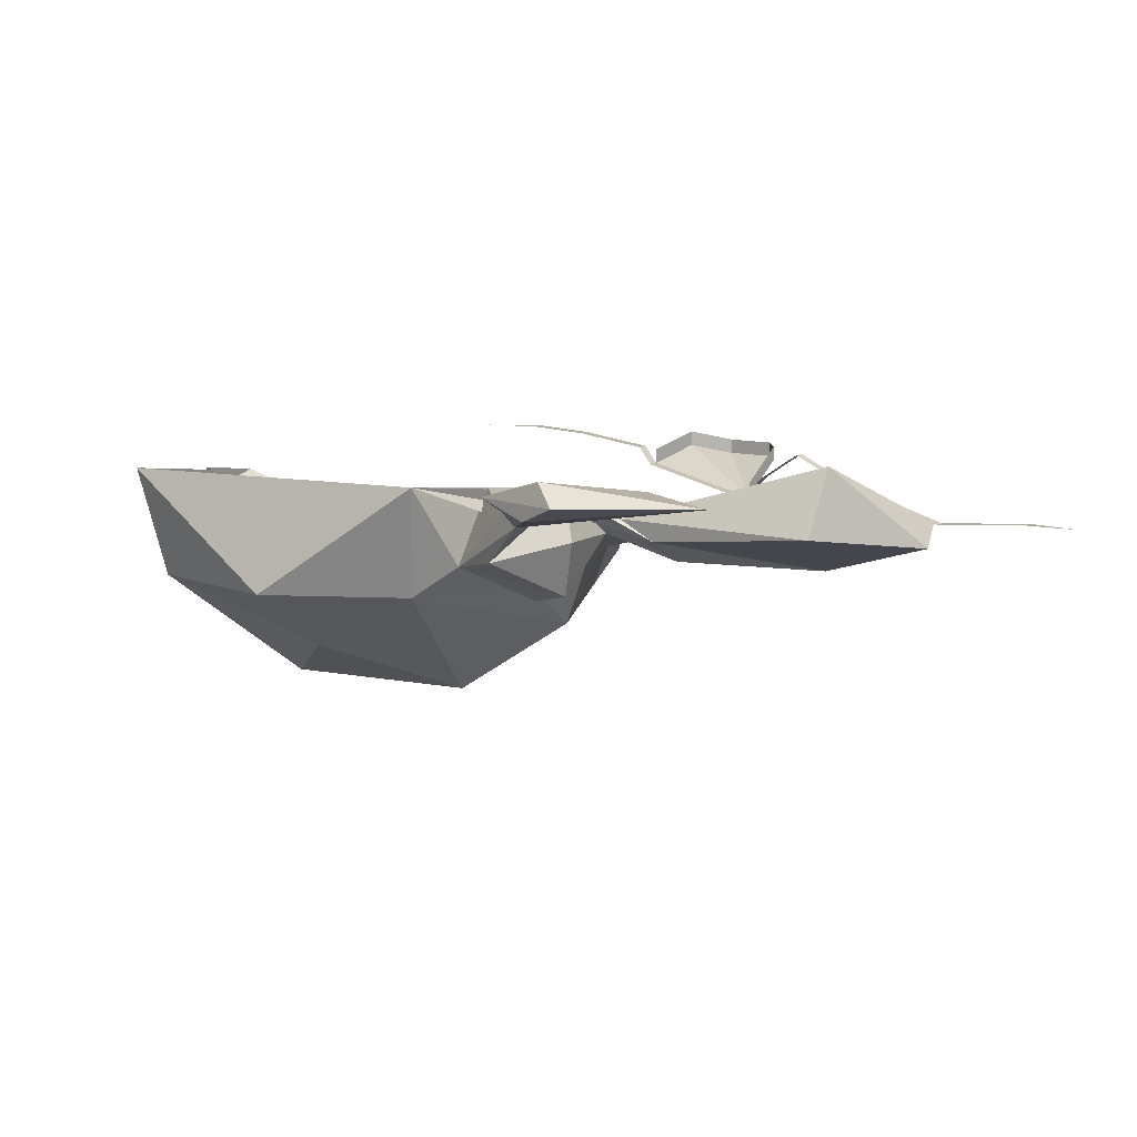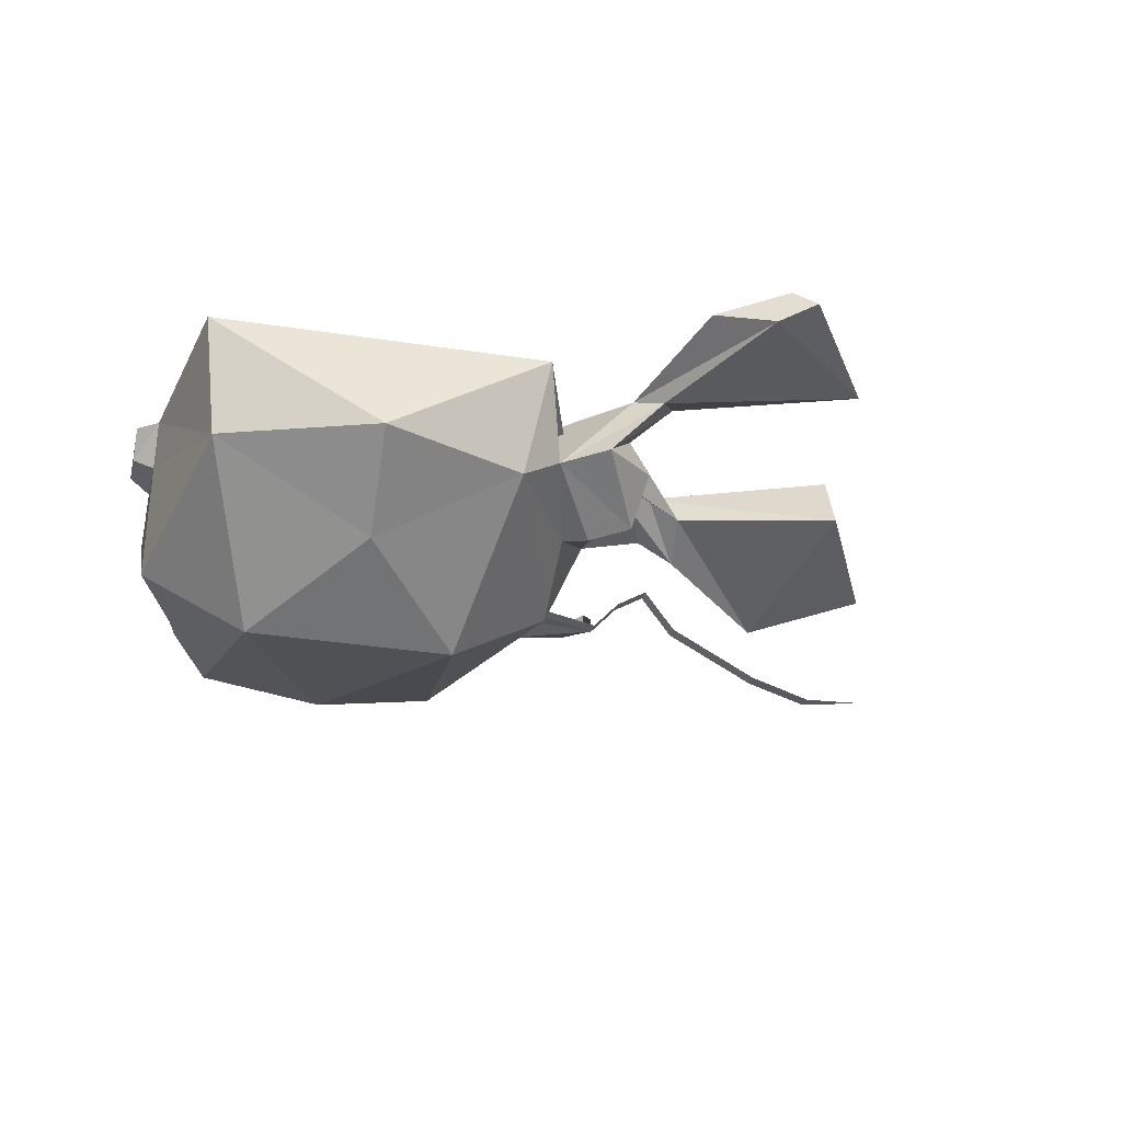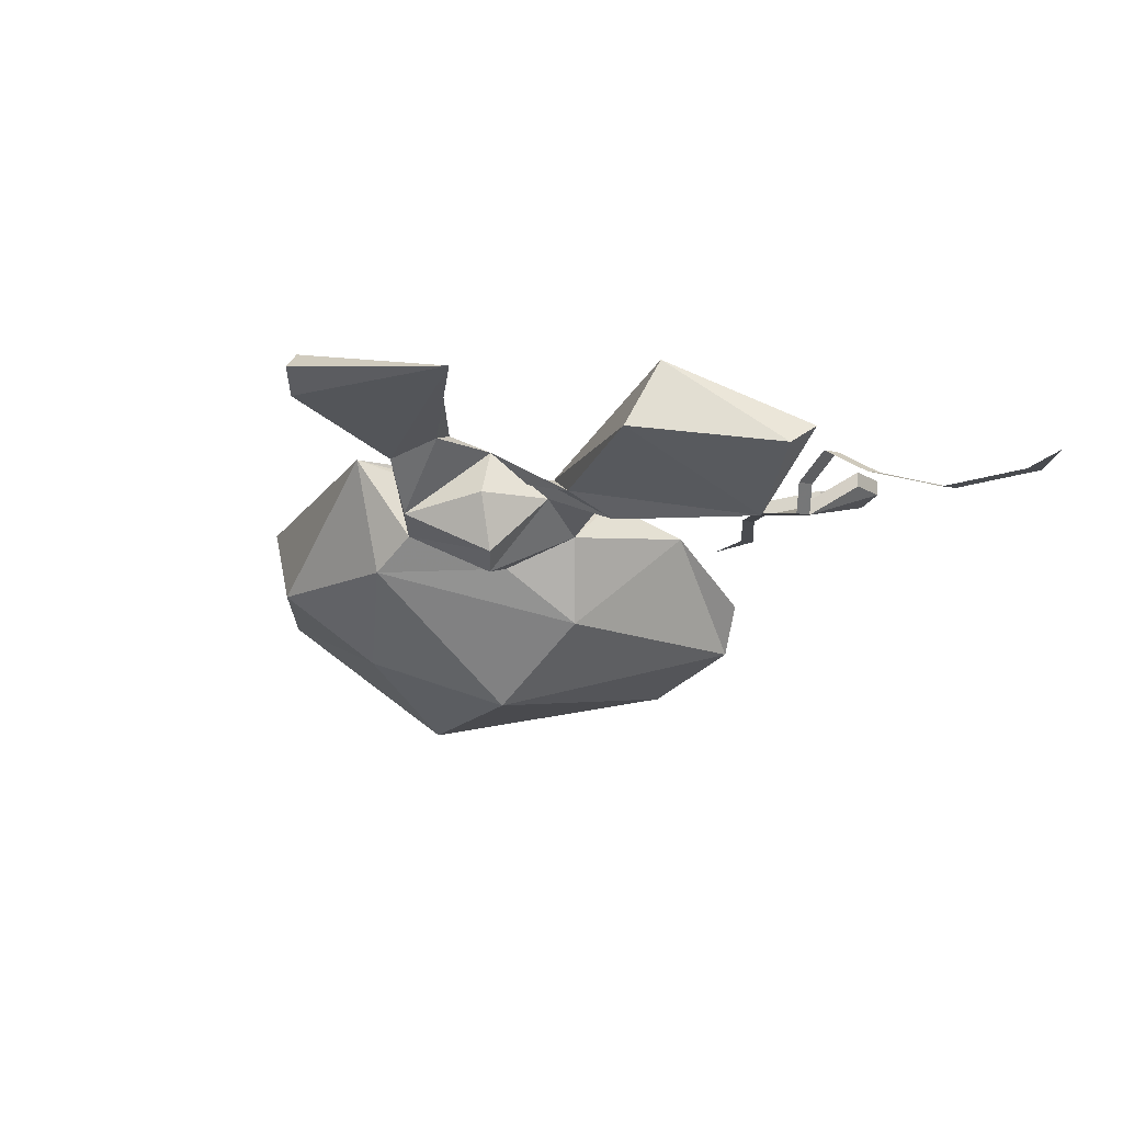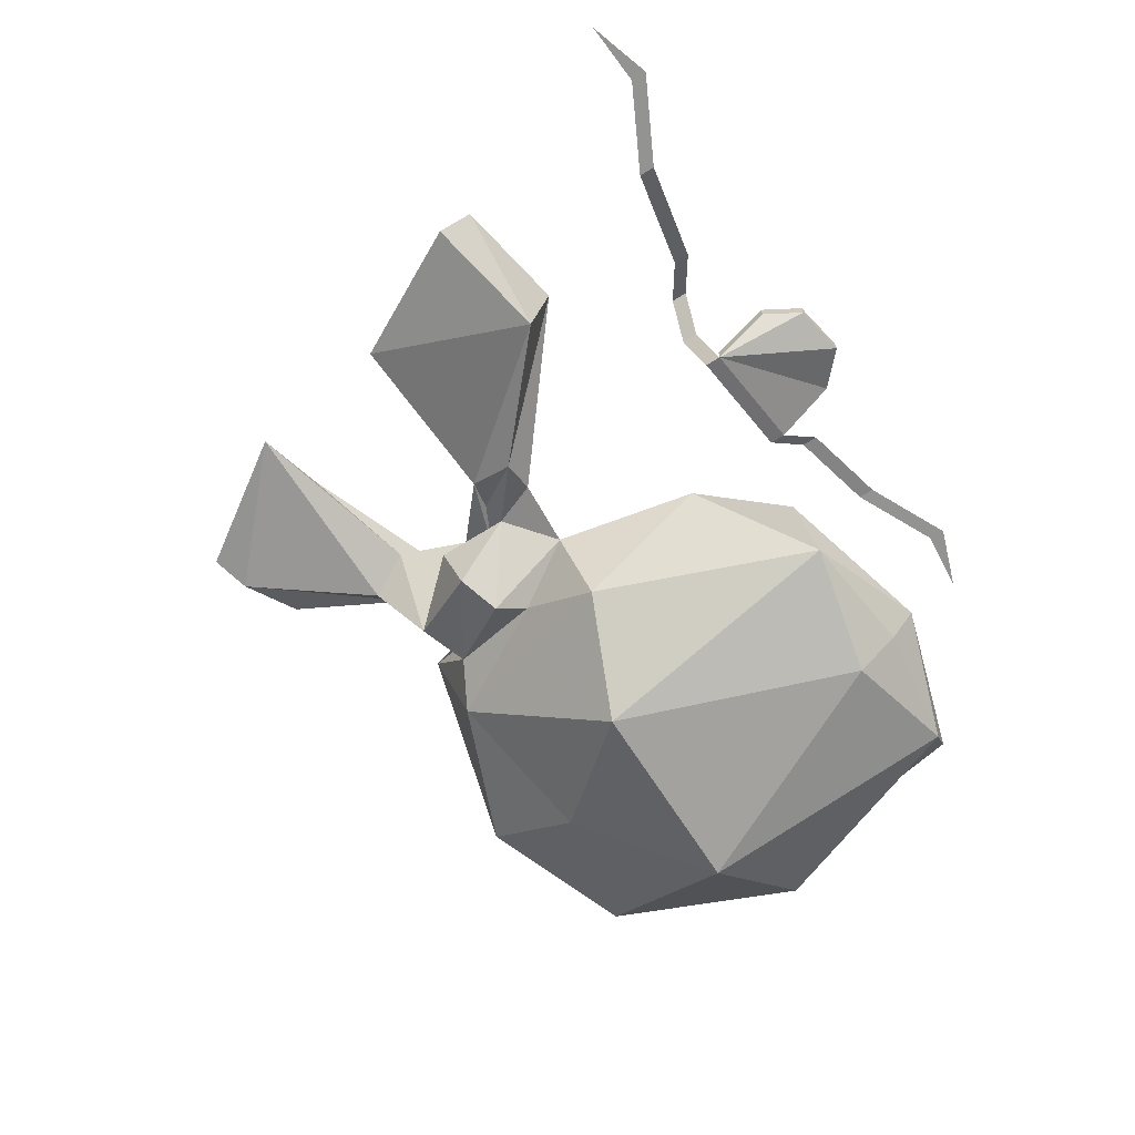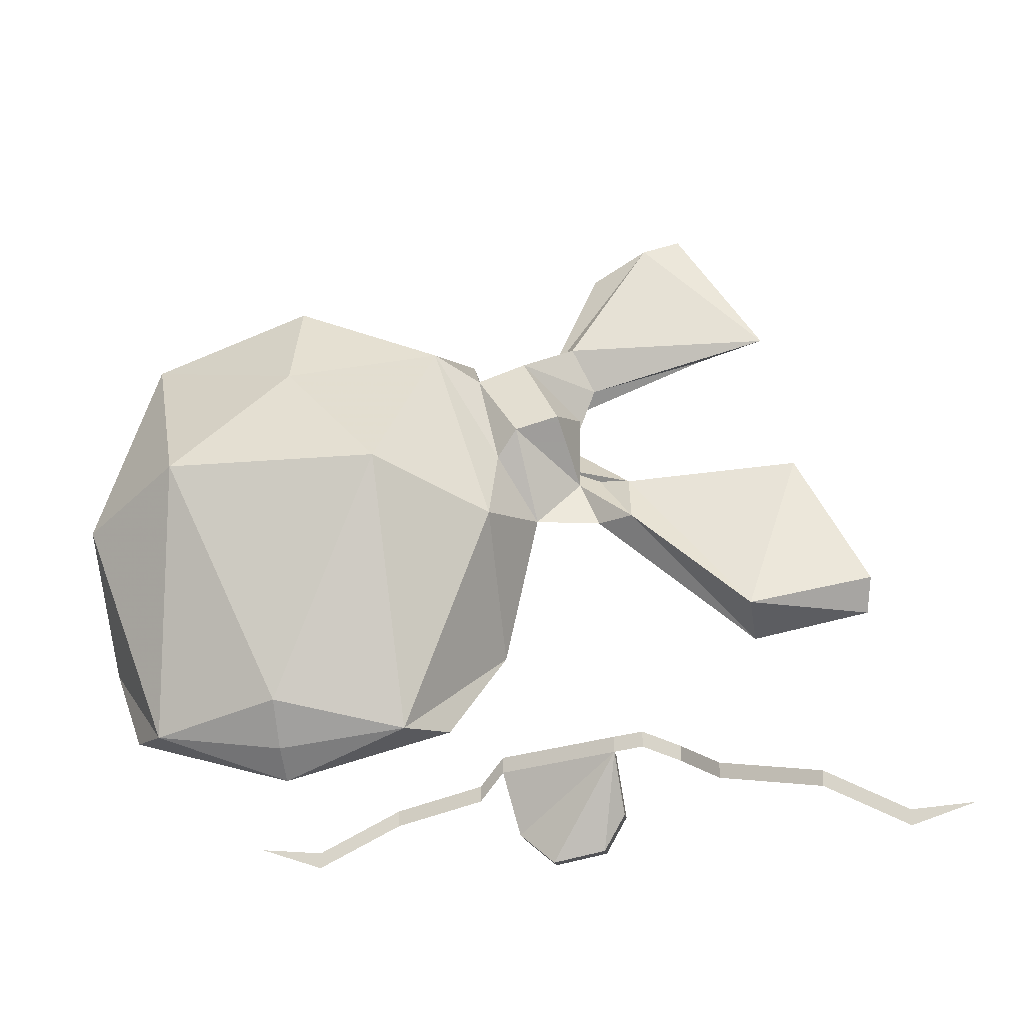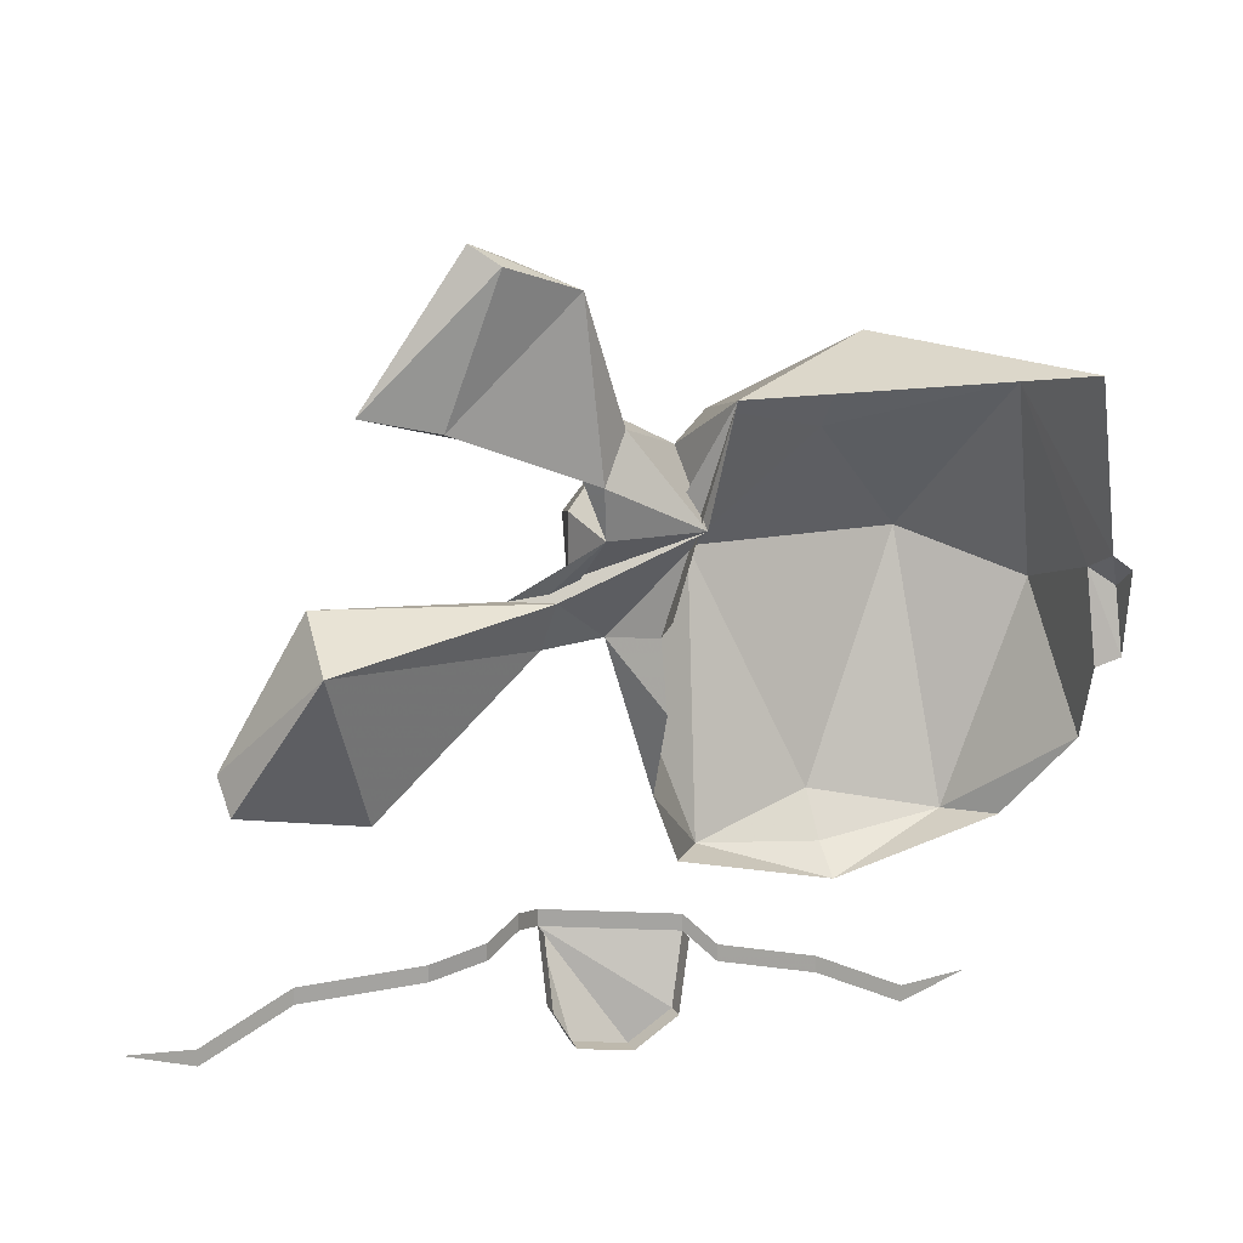
<metadata>
{"format":"obj","ext":"obj","renderer":"f3d","projection":"perspective","resolution":1024,"background":"white","views":[{"elev":9.3,"azim":28.2,"up":"+Y"},{"elev":-29.4,"azim":-13.8,"up":"+Y"},{"elev":-14.2,"azim":67.5,"up":"+Y"},{"elev":-66.7,"azim":122.2,"up":"+Y"},{"elev":-19.2,"azim":9.6,"up":"+Z"},{"elev":17.0,"azim":158.8,"up":"+Z"}]}
</metadata>
<code>
v 0.3125 -0.1016 -0.1875
v 0.1875 -0.2578 -0.3281
v 0.2422 -0.1875 -0.3203
v 0 -0.2109 -0.3906
v 0 -0.2578 -0.3516
v -0.1875 -0.2578 -0.3281
v -0.2422 -0.1875 -0.3203
v -0.3125 -0.1016 -0.1875
v -0.3125 -0.2578 0
v -0.3125 -0.07031 -0.07812
v -0.3125 -0.1016 0.05469
v -0.3438 -0.05469 -0.0625
v -0.3438 -0.07812 0.03125
v -0.3438 -0.03906 0.0625
v -0.3125 -0.03906 0.08594
v -0.2422 -0.1797 0.2969
v -0.2656 -0.007812 0.3359
v -0.007812 -0.1797 0.3828
v 0.2422 -0.007812 0.3438
v 0.2109 -0.1797 0.2969
v 0.2734 -0.1328 0.2656
v 0.2734 -0.02344 0.1797
v 0.375 -0.03906 0.3125
v 0.4141 -0.007812 0.25
v 0.4062 -0.02344 0.1797
v 0.5078 -0.1016 0.09375
v 0.4531 -0.07031 0.09375
v 0.3672 -0.1328 0.02344
v 0.4609 -0.1094 0.02344
v 0.4297 -0.09375 0.09375
v 0.3438 -0.1953 0.1562
v 0.3125 -0.1797 0.1172
v 0.3125 -0.2578 0
v 0.3125 -0.05469 -0.0625
v 0.3125 -0.07812 0.03125
v 0.3125 -0.03906 0.0625
v 0 -0.3047 -0.2891
v -0.1562 -0.3672 0.0625
v 0.1562 -0.3672 0.0625
v 0 -0.2812 0.2344
v 0.4062 -0.1797 0.1797
v 0.3438 -0.1172 0.2969
v 0.4141 -0.05469 0.3438
v 0.5312 -0.01562 0.5312
v 0.4453 0.007812 0.4922
v 0.6172 0.007812 0.3359
v 0.4453 -0.02344 0.2812
v 0.4297 -0.09375 0.2031
v 0.5156 -0.1406 0.02344
v 0.6953 -0.1641 -0.1328
v 0.7656 -0.07812 0.1172
v 0.7734 0.02344 0.0625
v 0.6953 -0.07031 -0.1641
v 0.7188 -0.007812 0.3594
v 0.5859 0.007812 0.5547
v 0.5547 0.03906 0.5312
v 0.8672 -0.07812 -0.1328
v 0.875 -0.1094 -0.08594
v 0.4844 -0.007812 -0.4219
v 0.4844 -0.03125 -0.4219
v 0.4531 -0.03125 -0.4766
v 0.4531 -0.007812 -0.4766
v 0.375 -0.03125 -0.4922
v 0.375 -0.007812 -0.4922
v 0.3203 -0.01562 -0.4453
v 0.3203 0.007812 -0.4453
v 0.2969 -0.03906 -0.3516
v 0.2969 -0.01562 -0.3516
v 0.4766 -0.0625 -0.3359
v 0.4766 -0.08594 -0.3359
v 0.4766 -0.08594 -0.3125
v 0.2969 -0.03906 -0.3281
v 0.2578 -0.01562 -0.3672
v 0.2578 -0.01562 -0.3906
v 0.125 0 -0.3984
v 0.125 0 -0.4219
v 0 0 -0.4609
v 0 0 -0.4844
v -0.09375 0 -0.4531
v 0.5156 -0.04688 -0.3203
v 0.5156 -0.04688 -0.2969
v 0.5703 -0.007812 -0.3359
v 0.5703 -0.007812 -0.3125
v 0.6328 -0.05469 -0.375
v 0.6328 -0.05469 -0.3516
v 0.7891 -0.1172 -0.4062
v 0.7891 -0.1172 -0.3828
v 0.9141 -0.1172 -0.4688
v 0.9141 -0.1172 -0.4453
v 1.008 -0.1172 -0.4375
f 1 2 3
f 3 2 4
f 4 2 5
f 4 5 6
f 4 6 7
f 7 6 8
f 8 6 9
f 8 9 10
f 10 9 11
f 10 11 12
f 12 11 13
f 12 13 14
f 14 13 15
f 15 13 11
f 15 11 16
f 15 16 17
f 17 16 18
f 17 18 19
f 19 18 20
f 19 20 21
f 19 21 22
f 22 21 23
f 22 23 24
f 22 24 25
f 22 25 26
f 22 26 27
f 22 27 28
f 28 27 29
f 28 29 30
f 28 30 31
f 28 31 32
f 28 32 33
f 28 33 1
f 28 1 34
f 28 34 35
f 28 35 19
f 19 35 36
f 2 37 5
f 5 37 6
f 6 37 38
f 6 38 9
f 9 38 16
f 9 16 11
f 37 2 39
f 37 39 38
f 38 39 40
f 38 40 16
f 16 40 18
f 18 40 20
f 20 40 39
f 20 39 33
f 20 33 32
f 20 32 21
f 21 32 31
f 21 31 41
f 21 41 42
f 21 42 43
f 21 43 23
f 23 43 44
f 23 44 45
f 23 45 24
f 24 45 46
f 24 46 47
f 24 47 25
f 25 47 42
f 25 42 48
f 25 48 30
f 25 30 49
f 25 49 26
f 26 49 50
f 26 50 51
f 26 51 27
f 27 51 52
f 27 52 29
f 29 52 53
f 29 53 49
f 29 49 30
f 33 39 2
f 33 2 1
f 31 30 41
f 41 30 48
f 41 48 42
f 47 43 42
f 43 47 54
f 43 54 44
f 44 54 55
f 44 55 45
f 45 55 56
f 45 56 46
f 46 56 54
f 46 54 47
f 53 50 49
f 50 53 57
f 50 57 58
f 50 58 51
f 51 58 52
f 52 58 57
f 52 57 53
f 56 55 54
f 59 60 61
f 59 61 62
f 62 61 63
f 62 63 64
f 64 63 65
f 64 65 66
f 66 65 67
f 66 67 68
f 69 70 60
f 69 60 59
f 70 67 65
f 70 65 63
f 70 63 61
f 70 61 60
f 67 70 71
f 67 71 72
f 67 72 73
f 67 73 74
f 74 73 75
f 74 75 76
f 76 75 77
f 76 77 78
f 78 77 79
f 71 70 80
f 71 80 81
f 81 80 82
f 81 82 83
f 83 82 84
f 83 84 85
f 85 84 86
f 85 86 87
f 87 86 88
f 87 88 89
f 89 88 90

</code>
